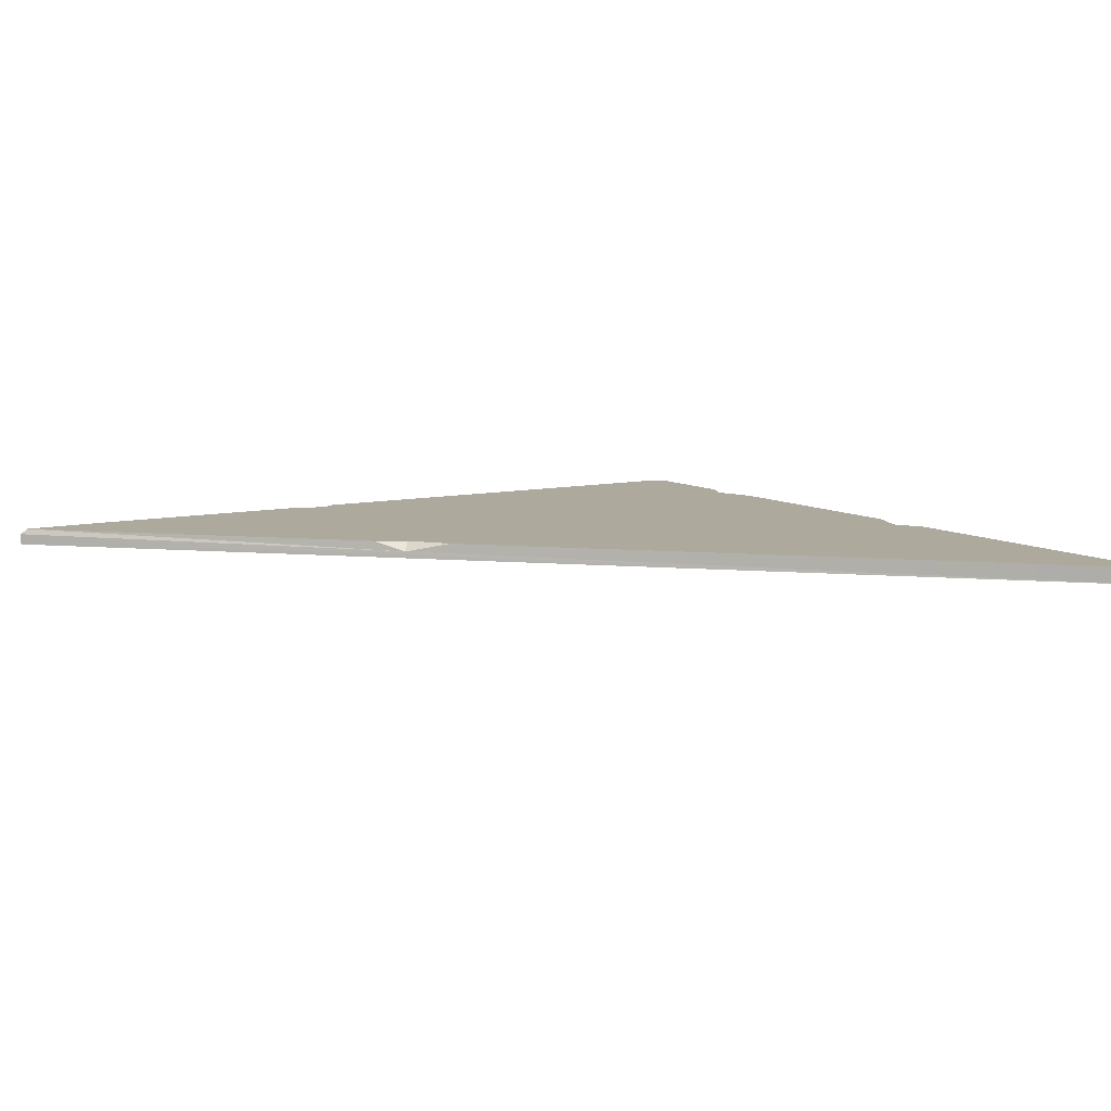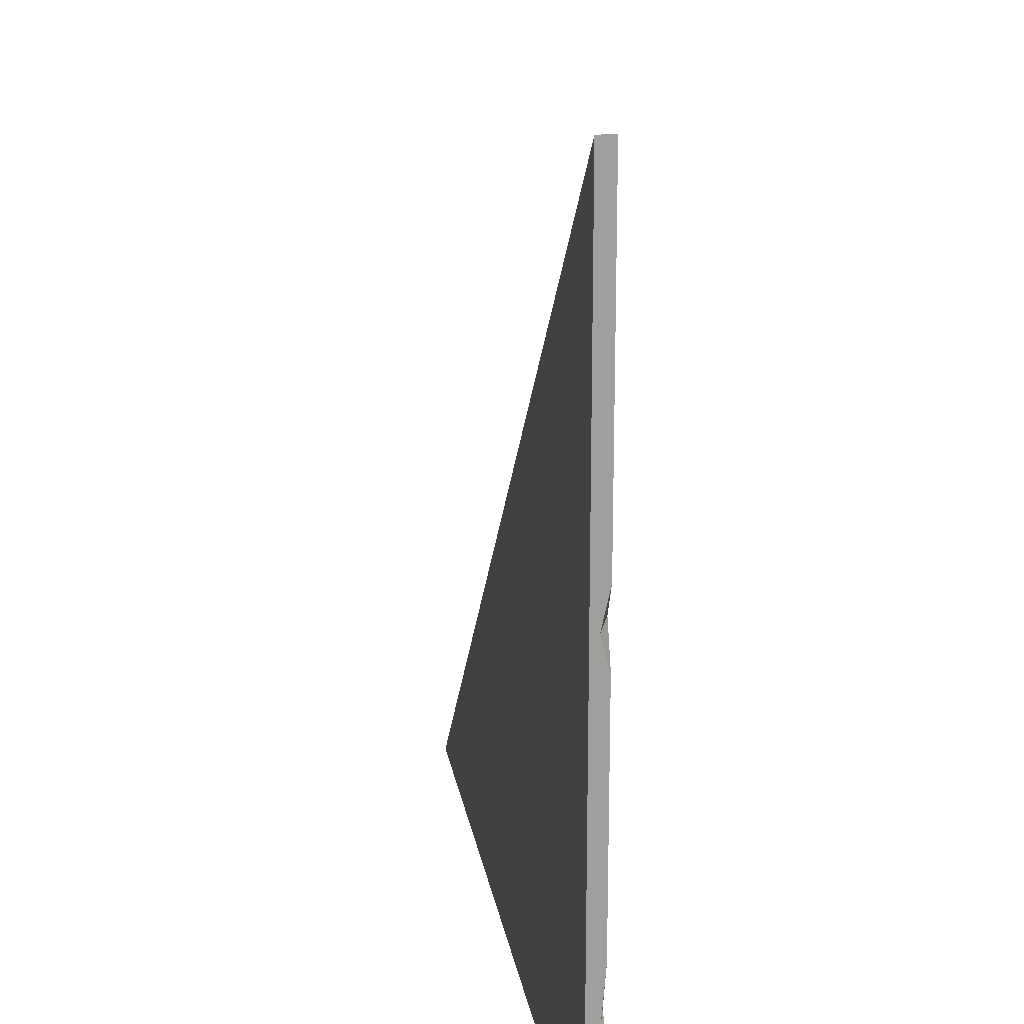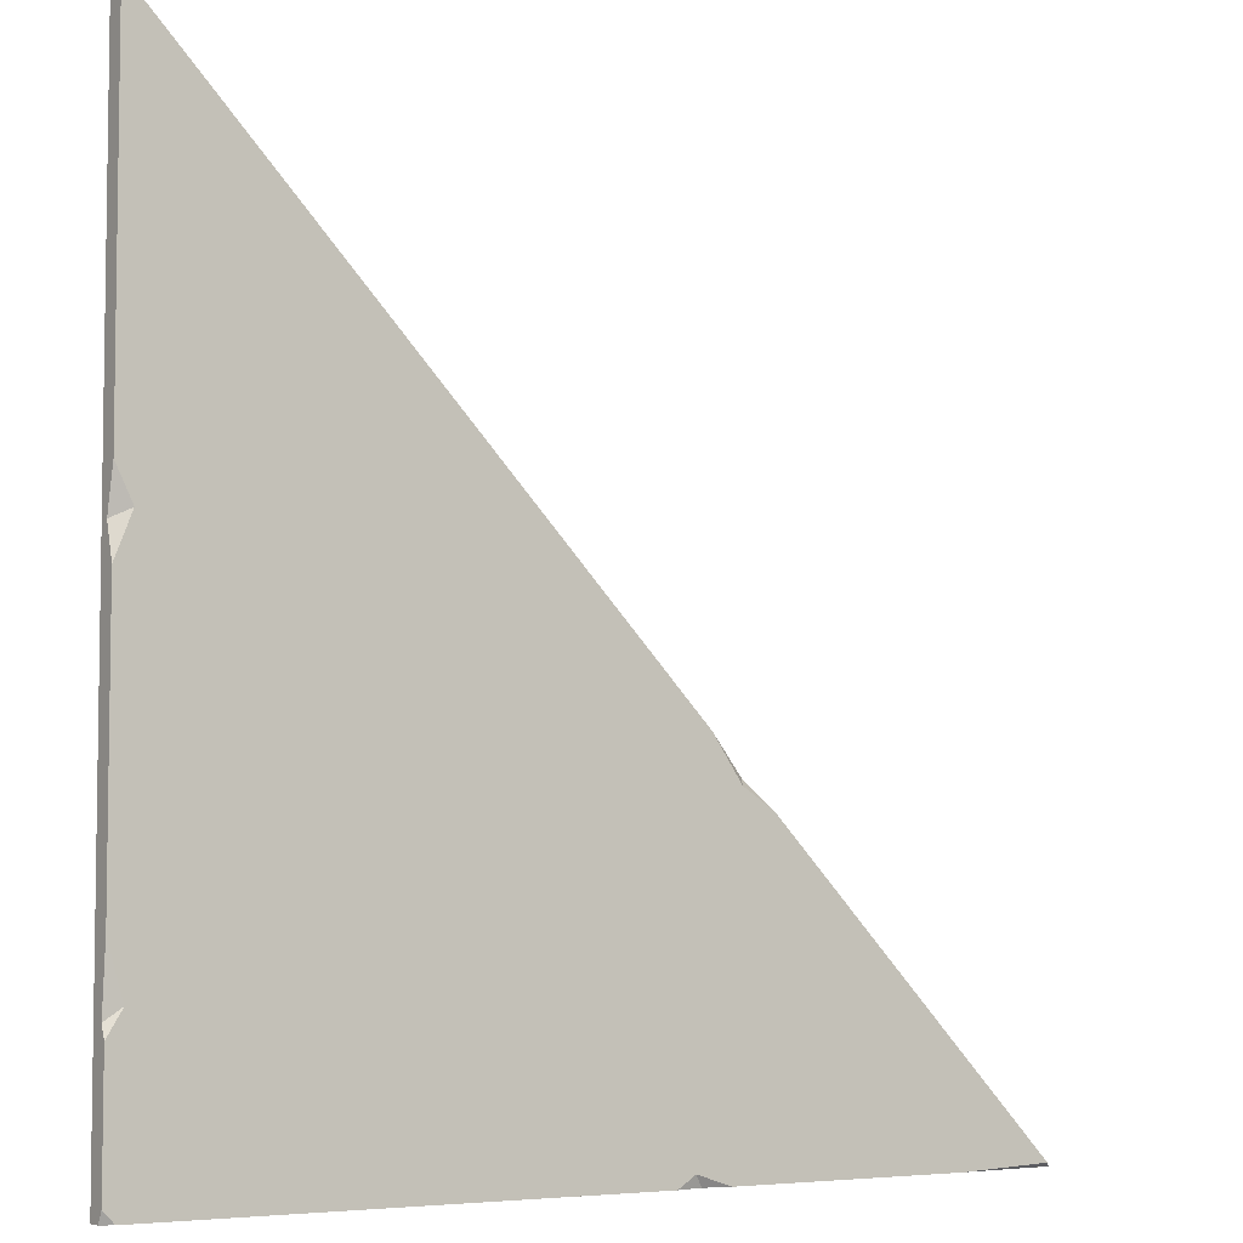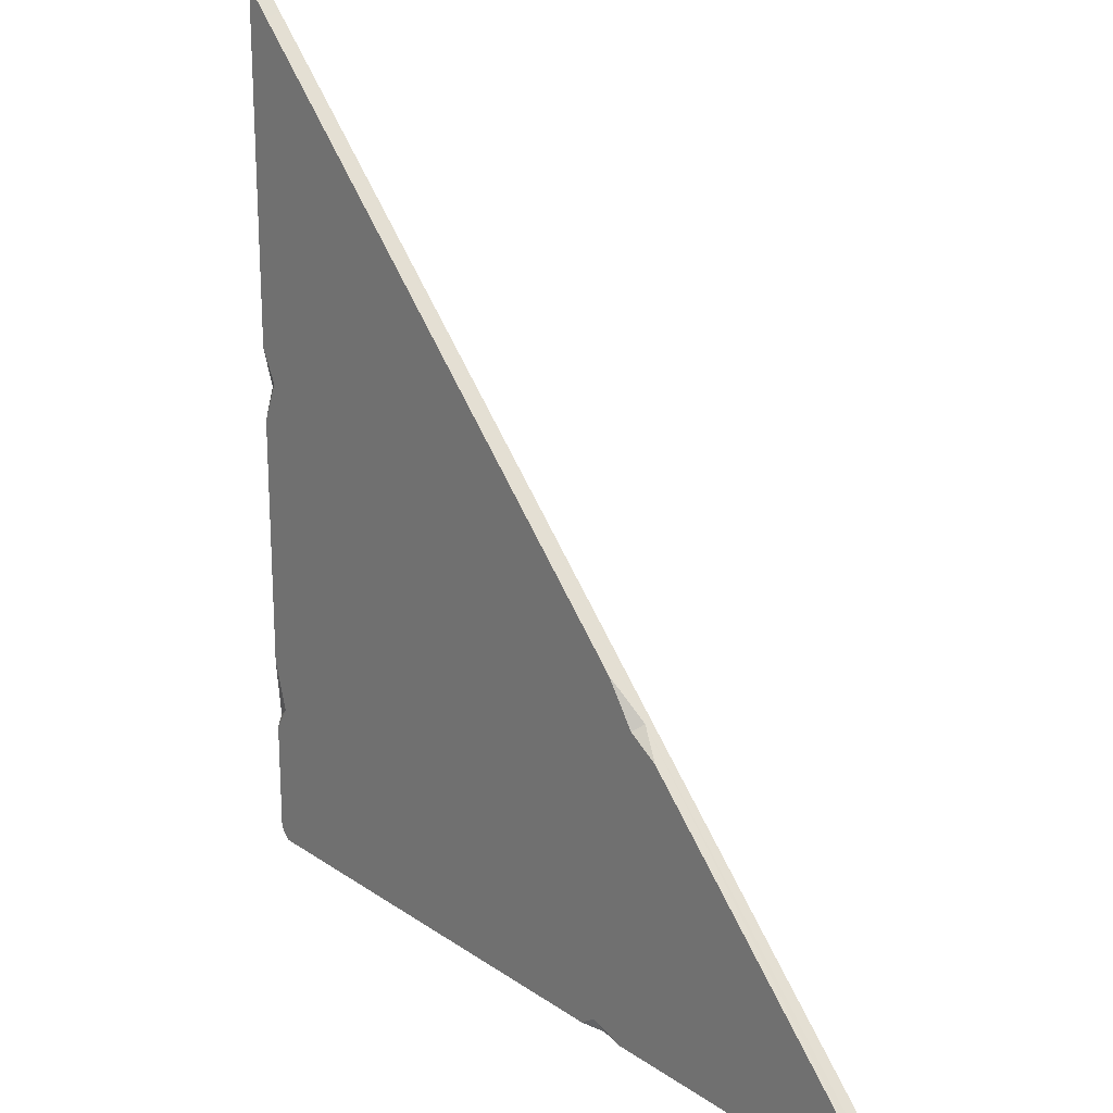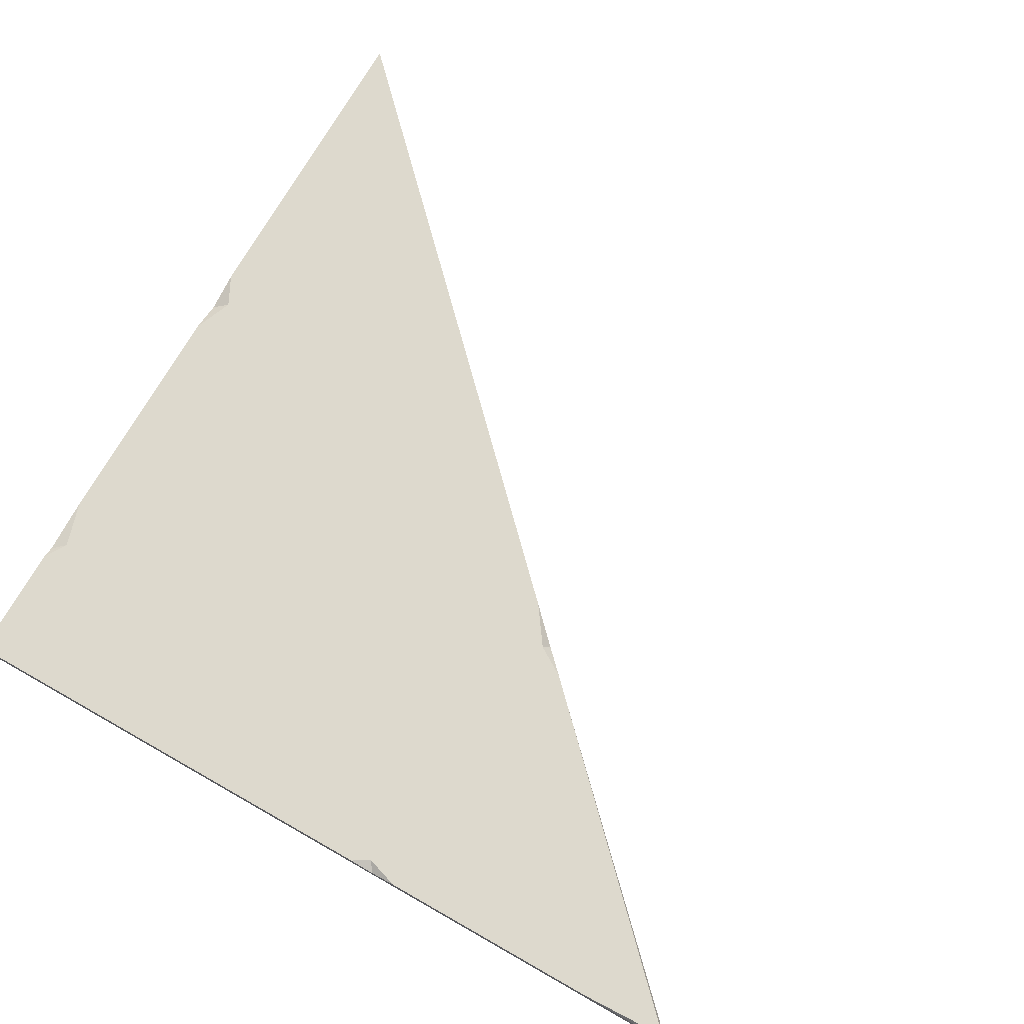
<metadata>
{"format":"obj","ext":"obj","renderer":"f3d","projection":"perspective","resolution":1024,"background":"white","views":[{"elev":8.8,"azim":-32.0,"up":"+Y"},{"elev":18.9,"azim":81.0,"up":"+Z"},{"elev":-5.5,"azim":145.0,"up":"+Z"},{"elev":20.9,"azim":-129.3,"up":"+Z"},{"elev":71.9,"azim":-150.4,"up":"+Y"}]}
</metadata>
<code>
v 0 -10 500
v 0 0 479.1
v -496.2 -0 2.182
v -6.058 0 0
v -500 -10 0
v 0 -10 0
v 0 0 500
v 0 0 6.279
v 0 -3.091 0
v -276.6 0 0
v -306.9 0 0
v -286.8 0 6.409
v -291.9 -2.93 0
v 0 0 258.7
v 0 0 301.1
v 0 -5.149 277.4
v -9.502 0 282.3
v -443.1 0 0
v -500 -3.349 0
v 0 0 112.7
v 0 0 71.11
v 0 -2.738 78.22
v -8.404 0 84.56
v -331.4 -0 167.5
v -317.2 -5.907 182.3
v -296.5 -0 202.5
v -313.5 -0 178.5
f 7 1 2
f 15 7 2
f 3 18 19
f 5 6 1
f 8 9 4
f 9 22 6
f 5 13 6
f 5 11 13
f 10 13 12
f 13 10 9
f 9 10 4
f 12 13 11
f 16 15 1
f 1 15 2
f 1 6 16
f 16 17 15
f 14 17 16
f 19 18 5
f 5 18 11
f 1 25 5
f 5 25 19
f 24 25 27
f 10 12 14
f 14 12 17
f 10 14 23
f 14 20 23
f 10 8 4
f 19 25 3
f 10 23 21
f 10 21 8
f 6 22 16
f 22 20 16
f 14 16 20
f 22 23 20
f 21 23 22
f 22 9 21
f 21 9 8
f 6 13 9
f 3 24 18
f 27 12 24
f 12 11 24
f 24 11 18
f 25 24 3
f 7 26 1
f 1 26 25
f 7 15 26
f 15 17 26
f 12 27 17
f 27 26 17
f 27 25 26

</code>
